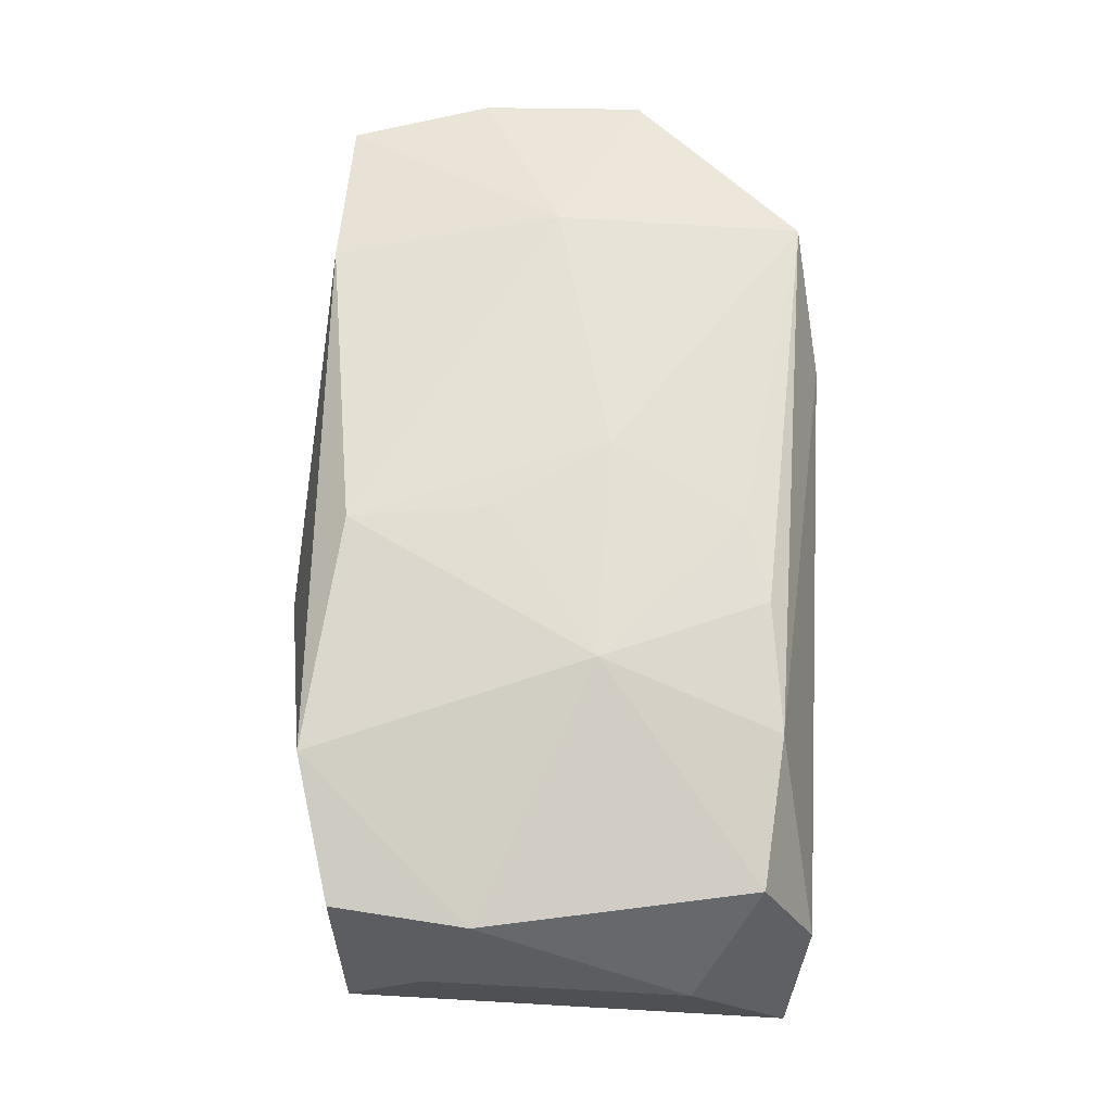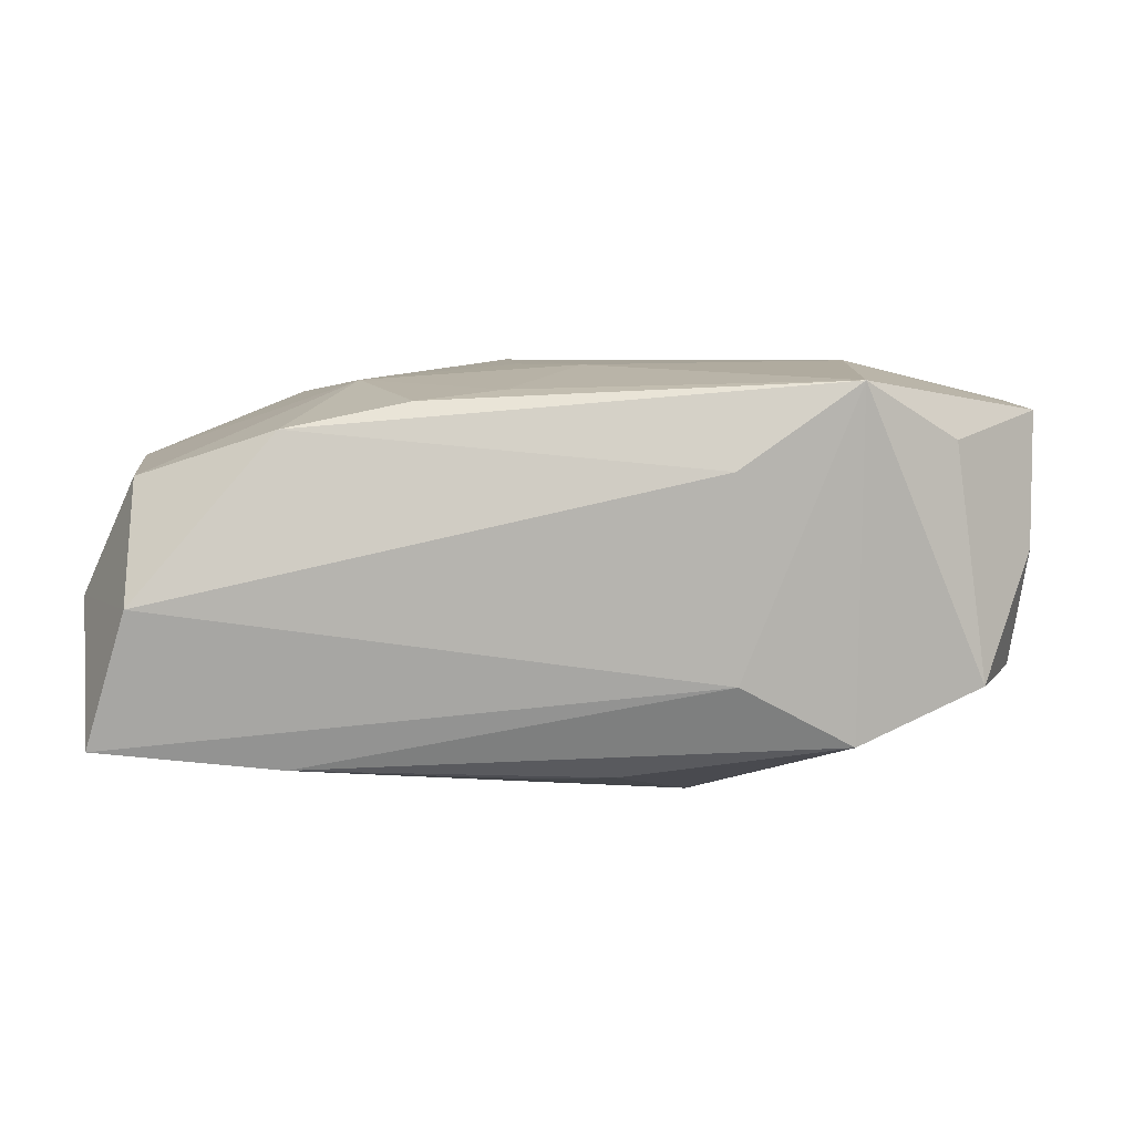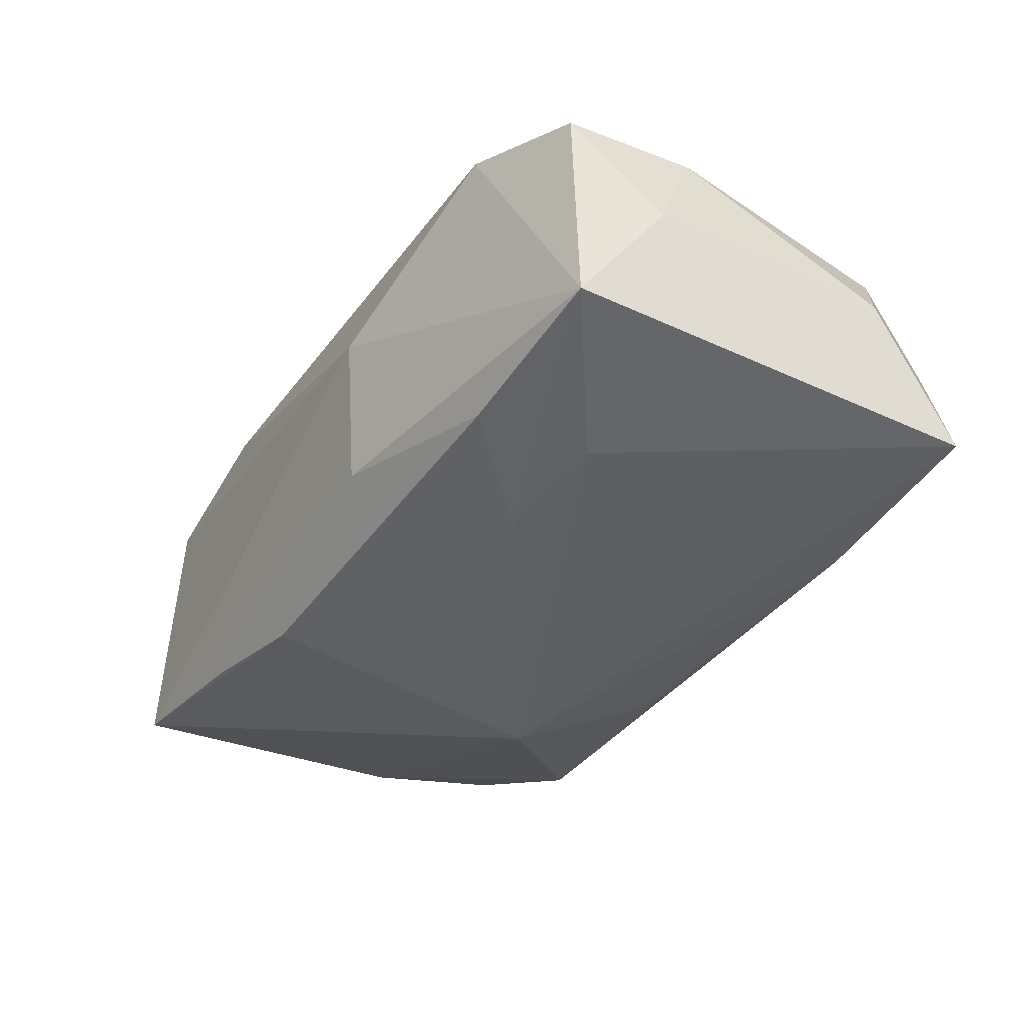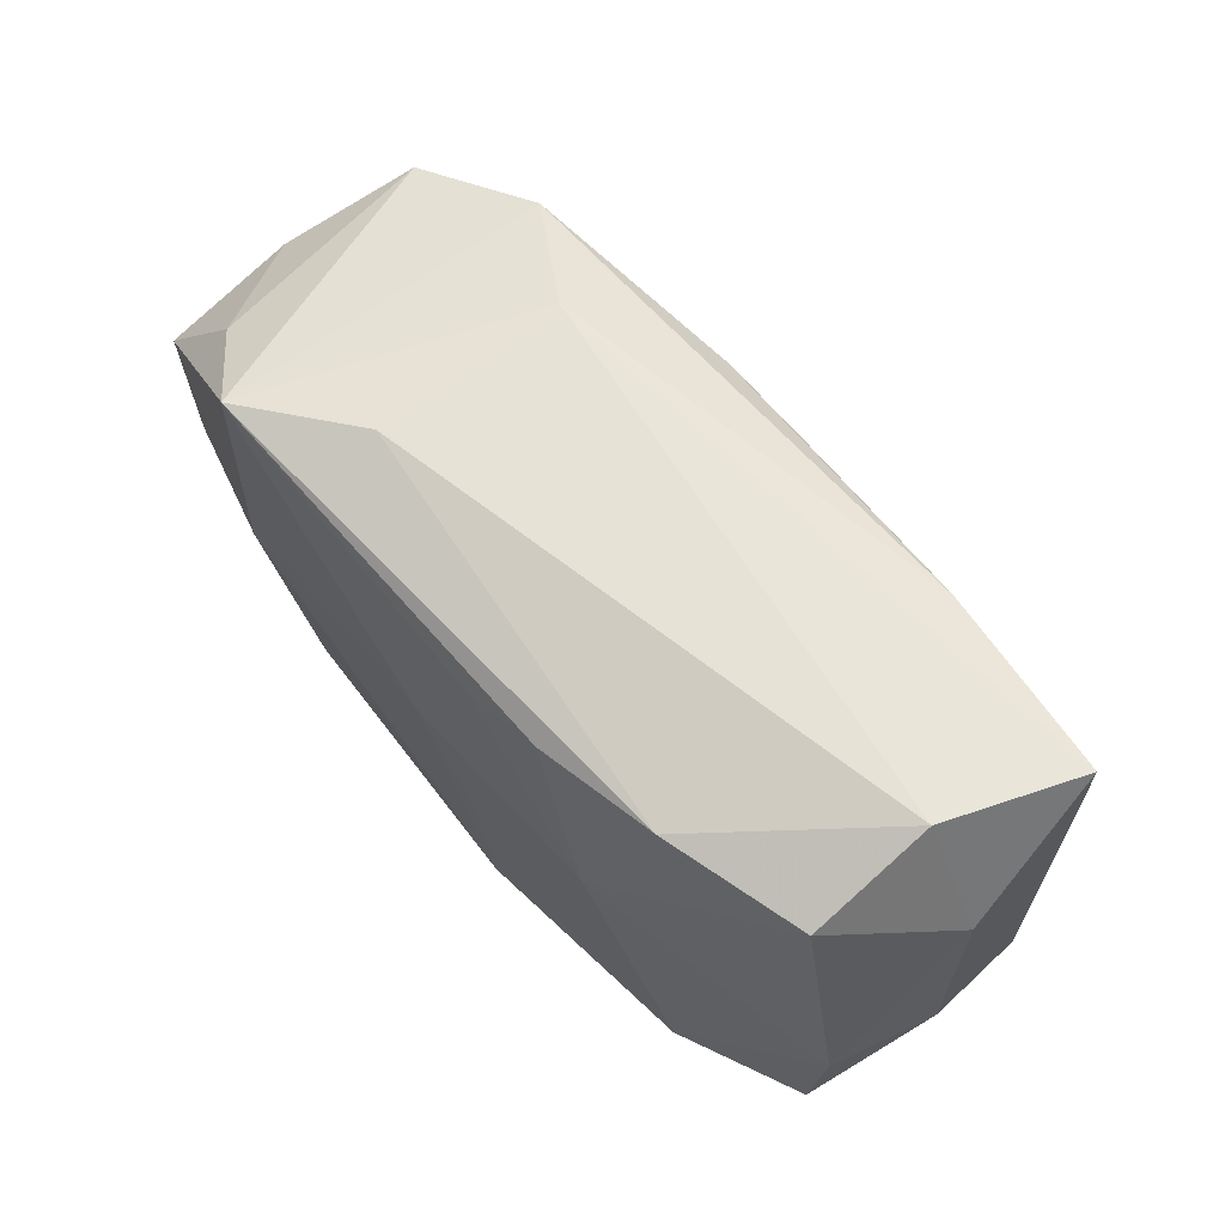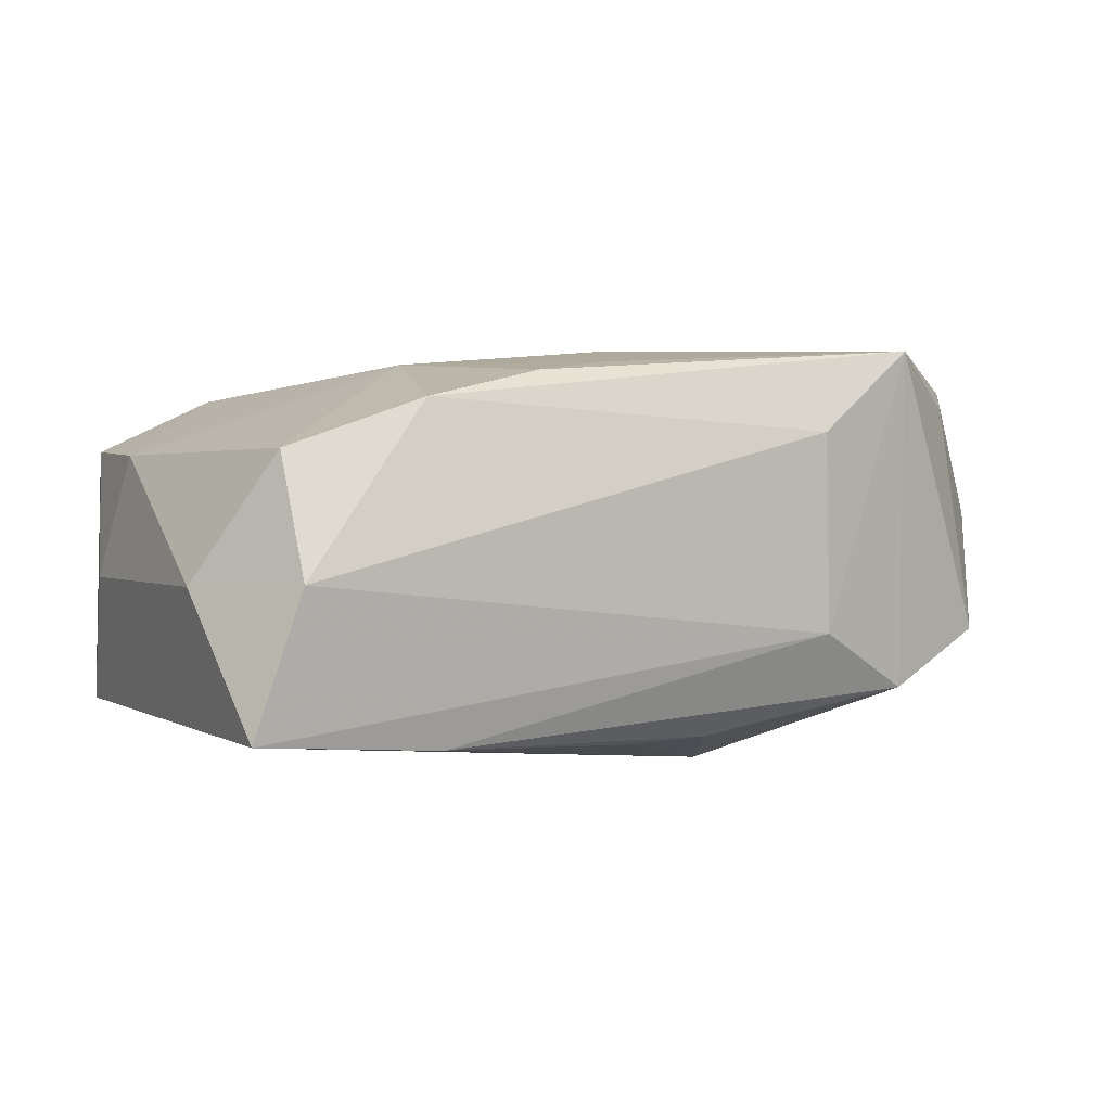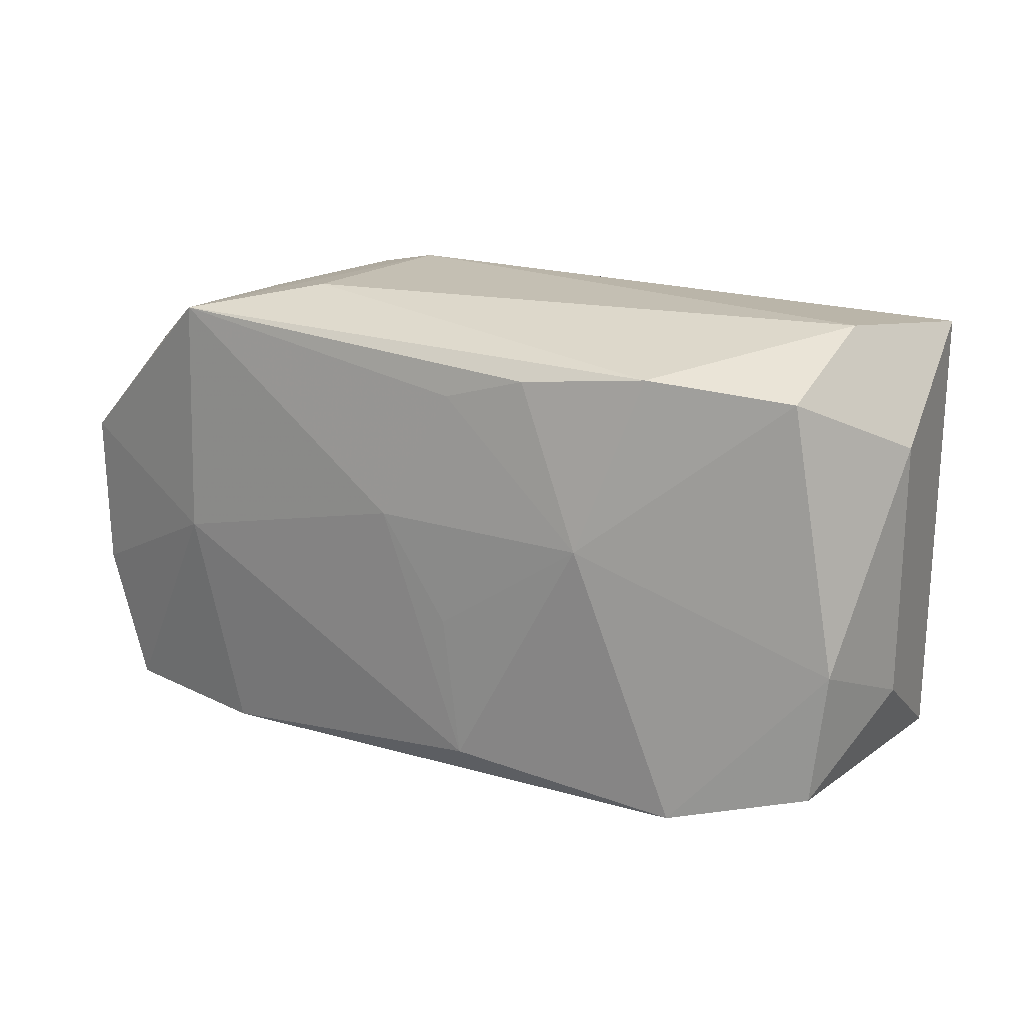
<metadata>
{"format":"obj","ext":"obj","renderer":"f3d","projection":"perspective","resolution":1024,"background":"white","views":[{"elev":62.3,"azim":92.3,"up":"+Z"},{"elev":9.7,"azim":-179.7,"up":"+Z"},{"elev":-41.2,"azim":58.5,"up":"+Z"},{"elev":62.9,"azim":51.6,"up":"+Y"},{"elev":4.0,"azim":149.3,"up":"+Z"},{"elev":17.7,"azim":34.2,"up":"+Y"}]}
</metadata>
<code>
v -0.01292 0.02172 -0.006504
v -0.03811 -0.007938 0.01289
v 0.0387 -0.00938 -0.001841
v 0.004872 -0.004761 0.0163
v 0.02397 -0.007485 -0.01548
v -0.03657 0.006102 -0.008059
v -0.02246 0.01957 0.0169
v -0.02026 -0.02006 0.01451
v -0.0223 0.01941 -0.01184
v -0.03722 -0.01952 -0.01026
v 0.03927 0.01212 -0.001075
v 0.01211 0.01717 0.01507
v -0.01252 0.02169 0.01014
v -0.03486 -0.01966 0.0124
v -0.02312 -0.0008982 0.0169
v 0.00507 0.01512 0.01579
v 0.03408 0.02172 -0.0004796
v 0.0374 -0.005279 0.008238
v 0.008108 -0.02214 0.002962
v 0.03684 -0.01641 -0.0128
v -0.03281 0.01653 -0.007574
v 0.02247 0.01832 0.01299
v 0.0252 -0.01921 0.01261
v 0.0176 0.003733 0.01559
v -0.03033 0.01507 0.01184
v -0.03811 0.005689 0.0133
v -0.0373 0.01022 0.00243
v 0.01427 -0.008615 -0.01661
v 0.007715 -0.02078 -0.01172
v -0.01055 -0.01795 -0.01573
v -0.02153 -0.01901 -0.01336
v -0.003608 0.01699 -0.01495
v -0.009695 0.006676 -0.01866
v 0.02209 0.02007 -0.01358
v 0.03391 0.01714 0.009215
v 0.02222 -0.01682 -0.01449
v -0.03857 -0.0006903 0.002087
v 0.006139 -0.01676 0.0158
v 0.003763 0.01691 -0.01505
v 0.0361 -0.01637 0.008303
v -0.0009165 0.004136 0.0169
v 0.03772 0.02048 -0.01202
f 20 5 42
f 33 34 42
f 42 5 33
f 3 40 20
f 3 42 11
f 20 42 3
f 20 40 23
f 38 23 24
f 30 10 33
f 31 10 30
f 22 24 35
f 18 3 11
f 40 3 18
f 11 35 18
f 18 23 40
f 18 24 23
f 18 35 24
f 20 23 19
f 14 10 19
f 38 24 4
f 12 24 22
f 12 16 24
f 33 9 32
f 32 9 34
f 34 9 1
f 1 42 34
f 7 9 21
f 13 1 7
f 7 1 9
f 16 12 7
f 7 26 15
f 7 22 13
f 7 12 22
f 14 15 2
f 15 26 2
f 2 10 14
f 21 9 6
f 6 9 33
f 33 10 6
f 11 42 17
f 17 35 11
f 22 35 17
f 17 1 13
f 42 1 17
f 13 22 17
f 29 10 31
f 29 19 10
f 31 30 29
f 30 36 29
f 20 19 29
f 29 36 20
f 14 19 8
f 8 19 23
f 8 15 14
f 8 23 38
f 38 15 8
f 39 34 33
f 33 32 39
f 39 32 34
f 25 7 21
f 26 7 25
f 37 2 26
f 10 2 37
f 37 6 10
f 28 5 20
f 20 36 28
f 33 5 28
f 28 30 33
f 28 36 30
f 41 4 24
f 24 16 41
f 16 7 41
f 41 15 38
f 38 4 41
f 41 7 15
f 27 37 26
f 6 37 27
f 21 6 27
f 27 25 21
f 26 25 27

</code>
